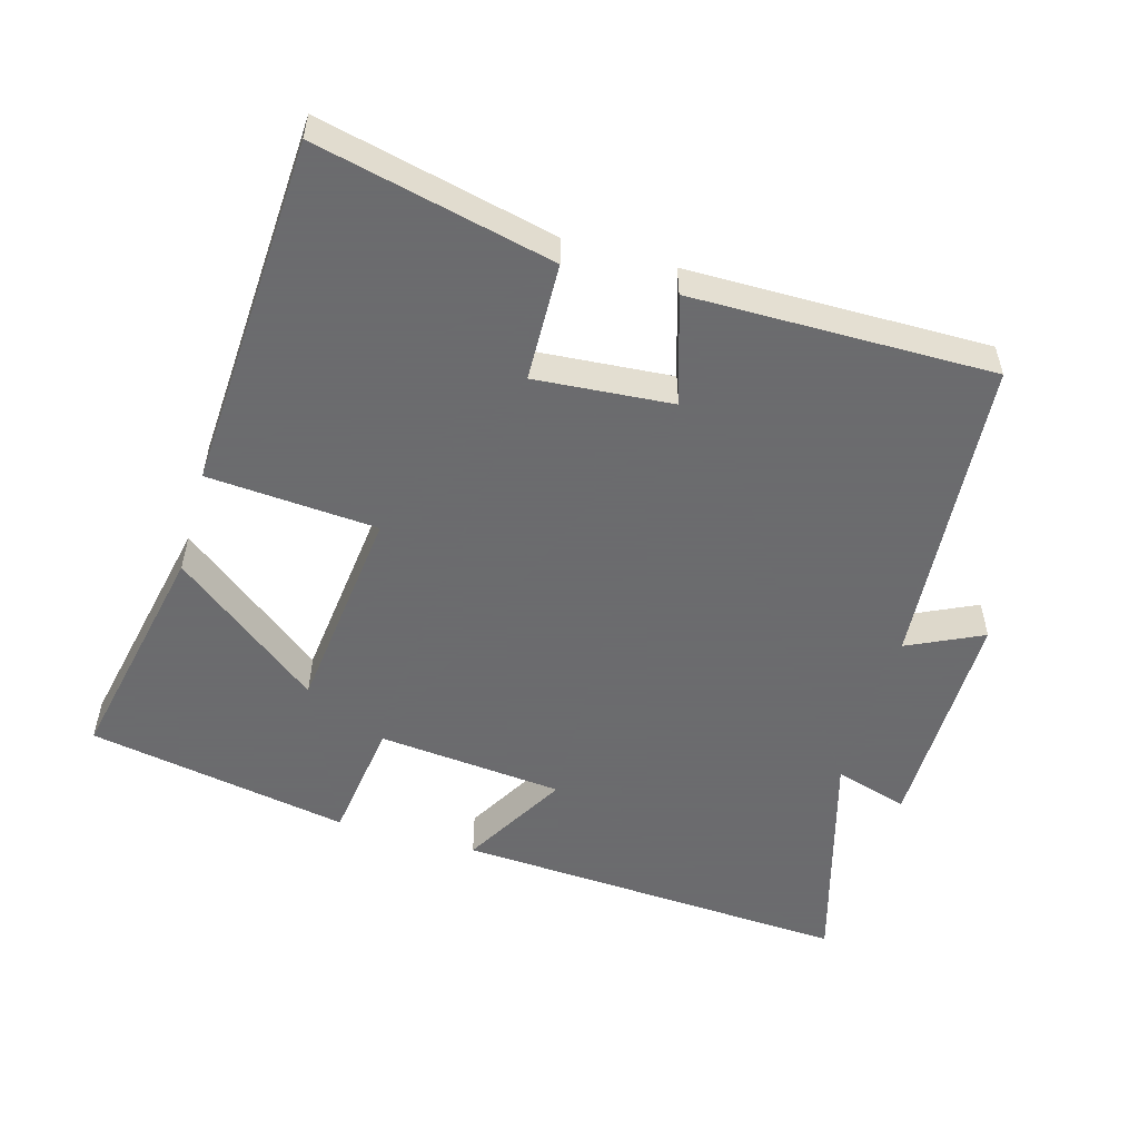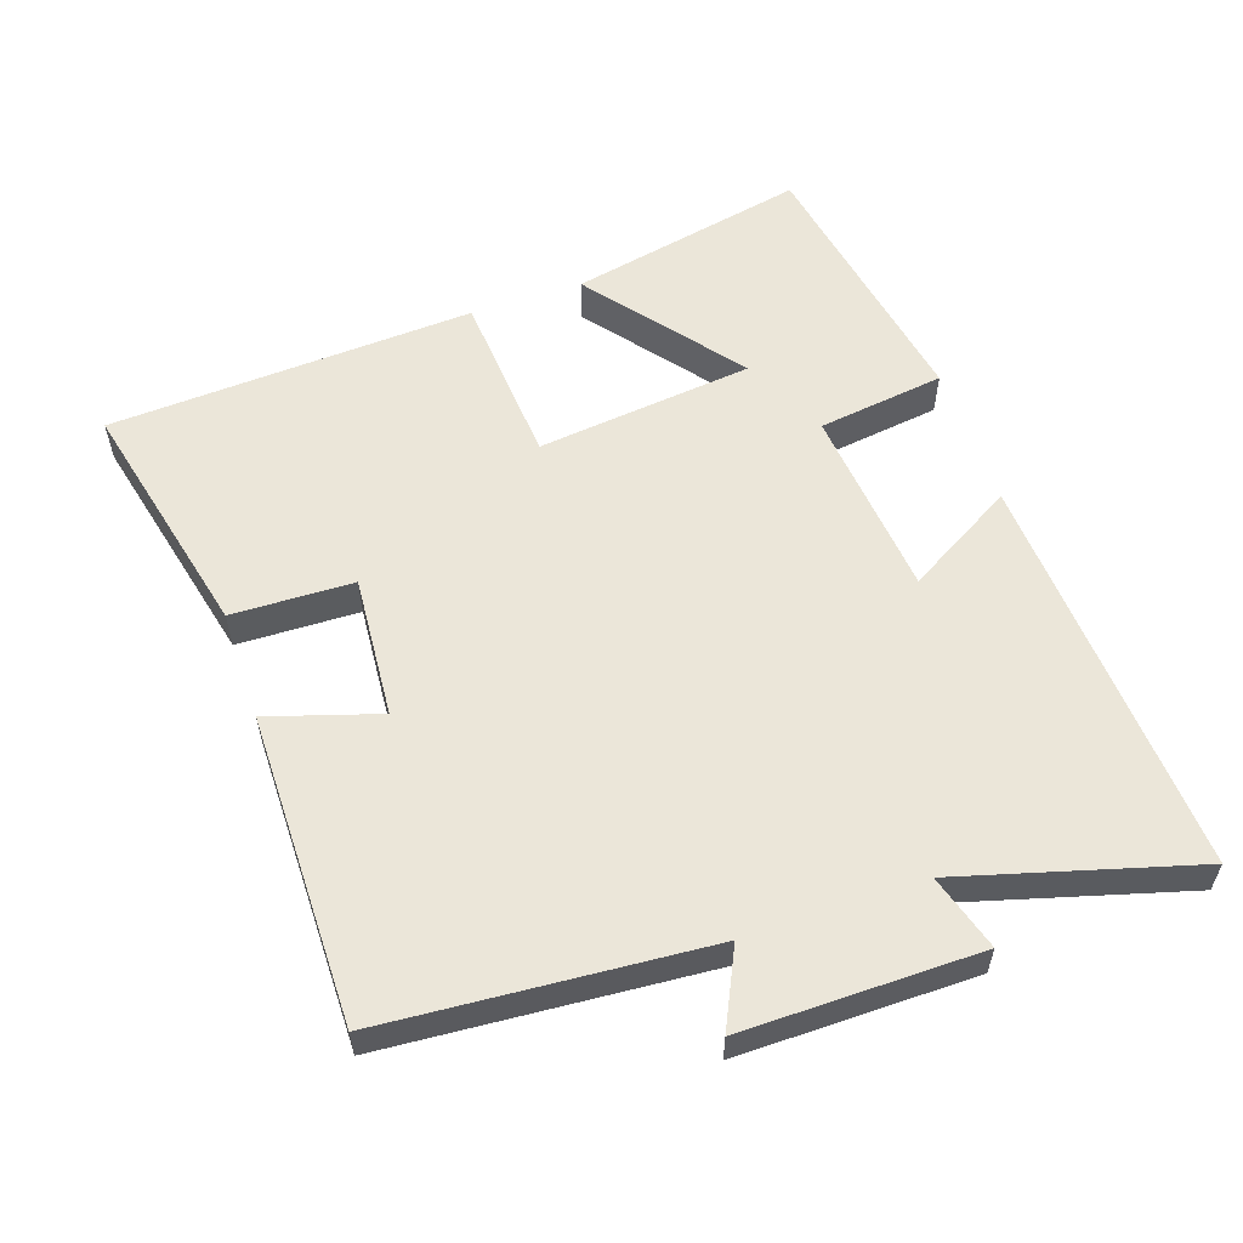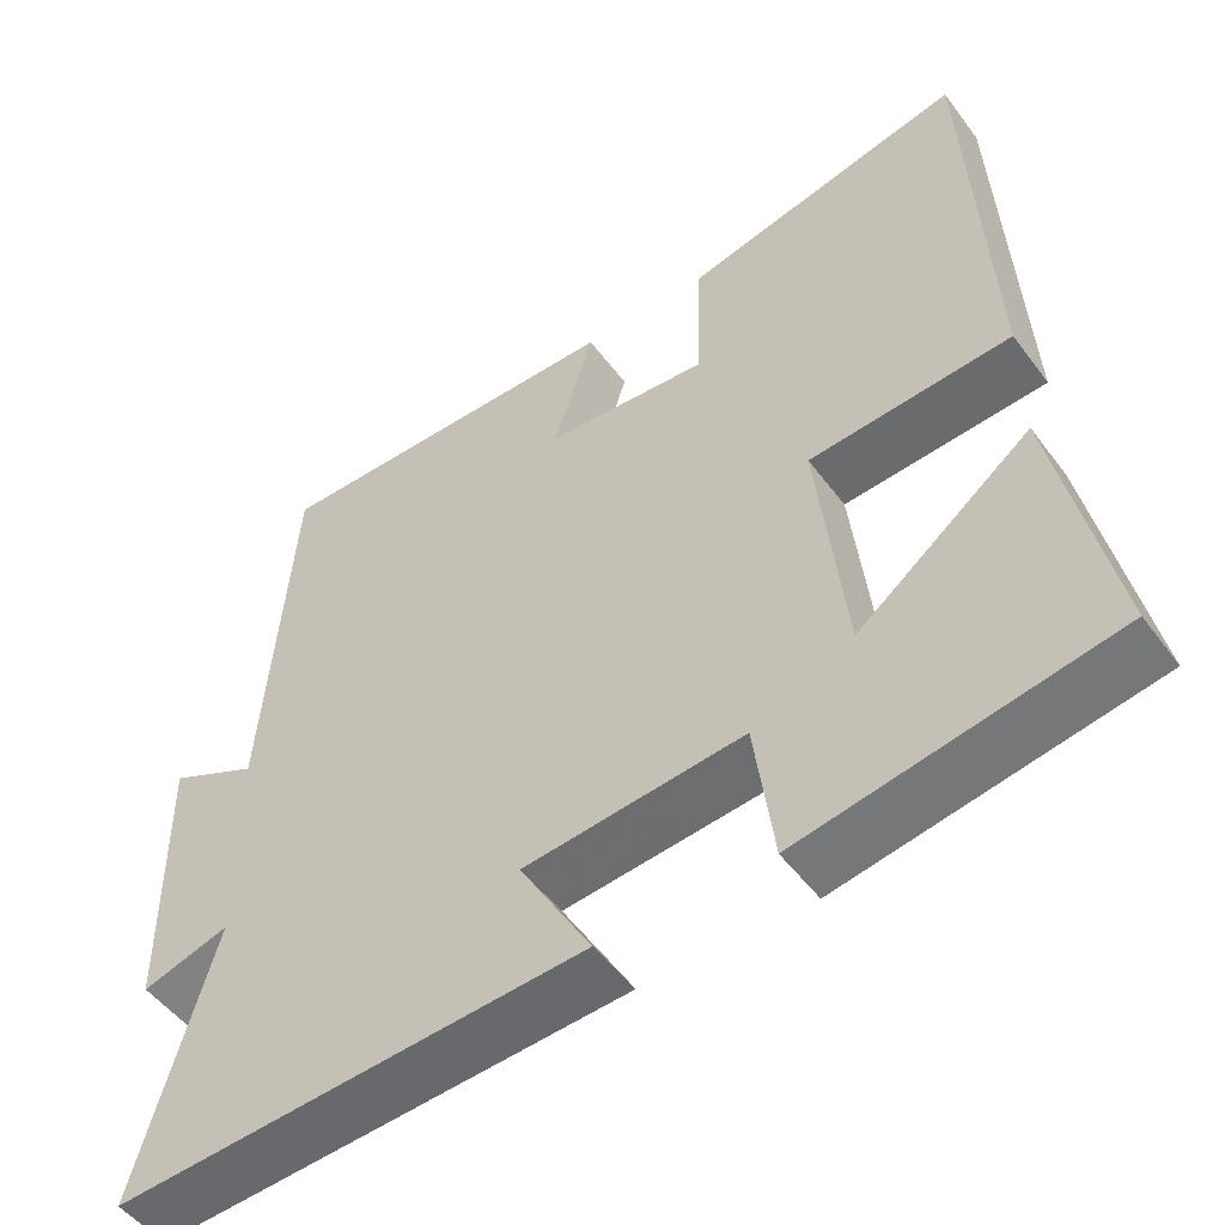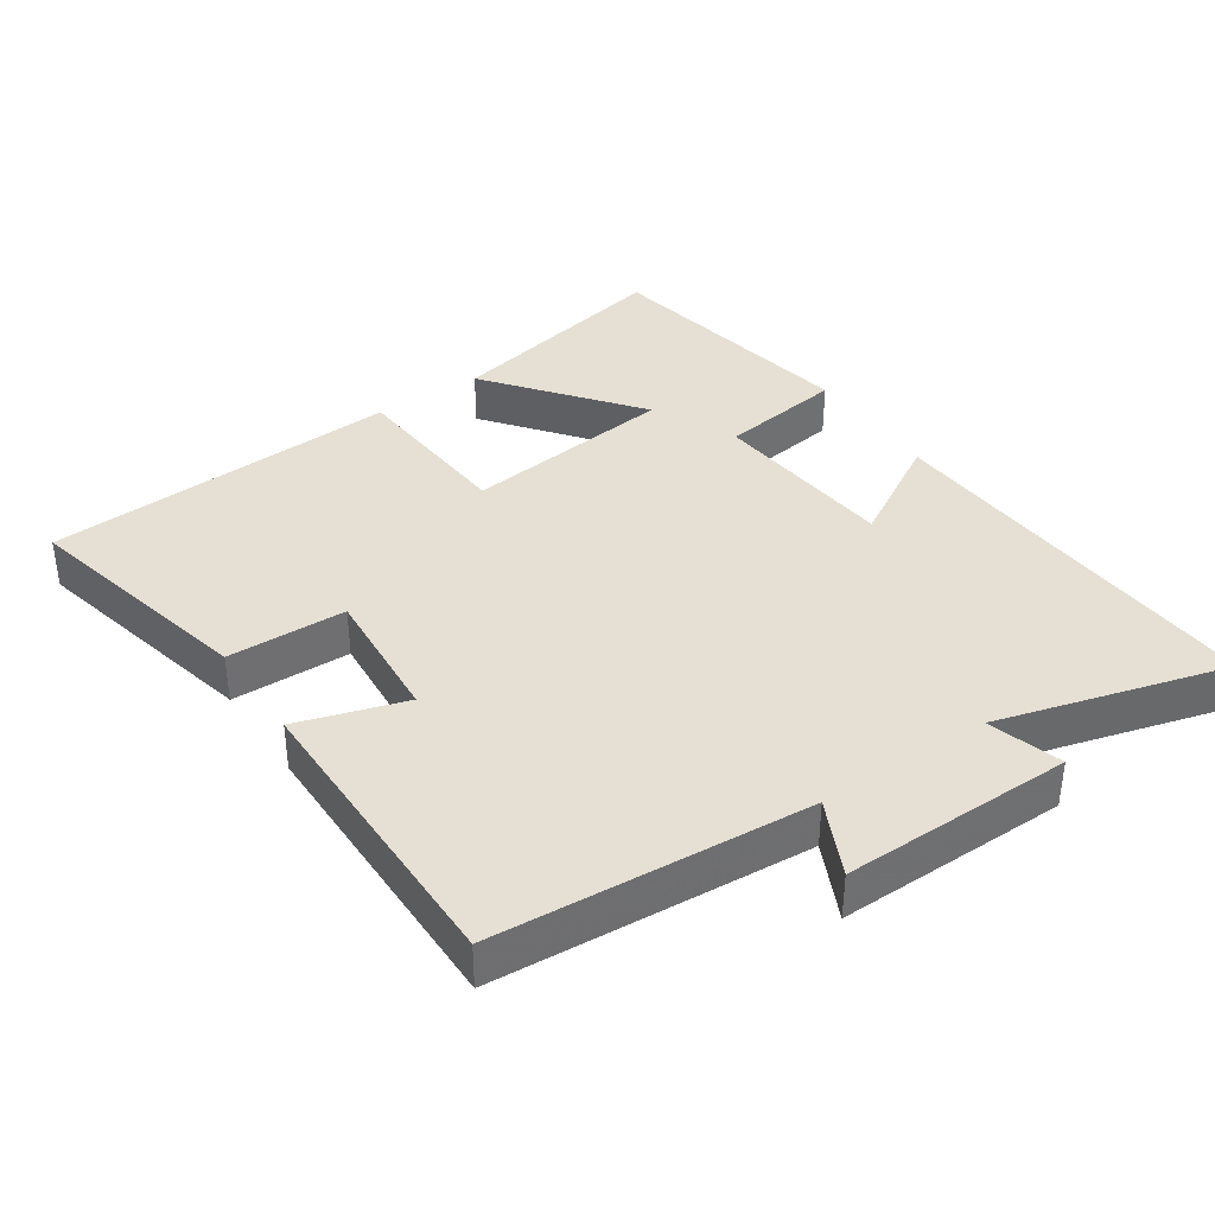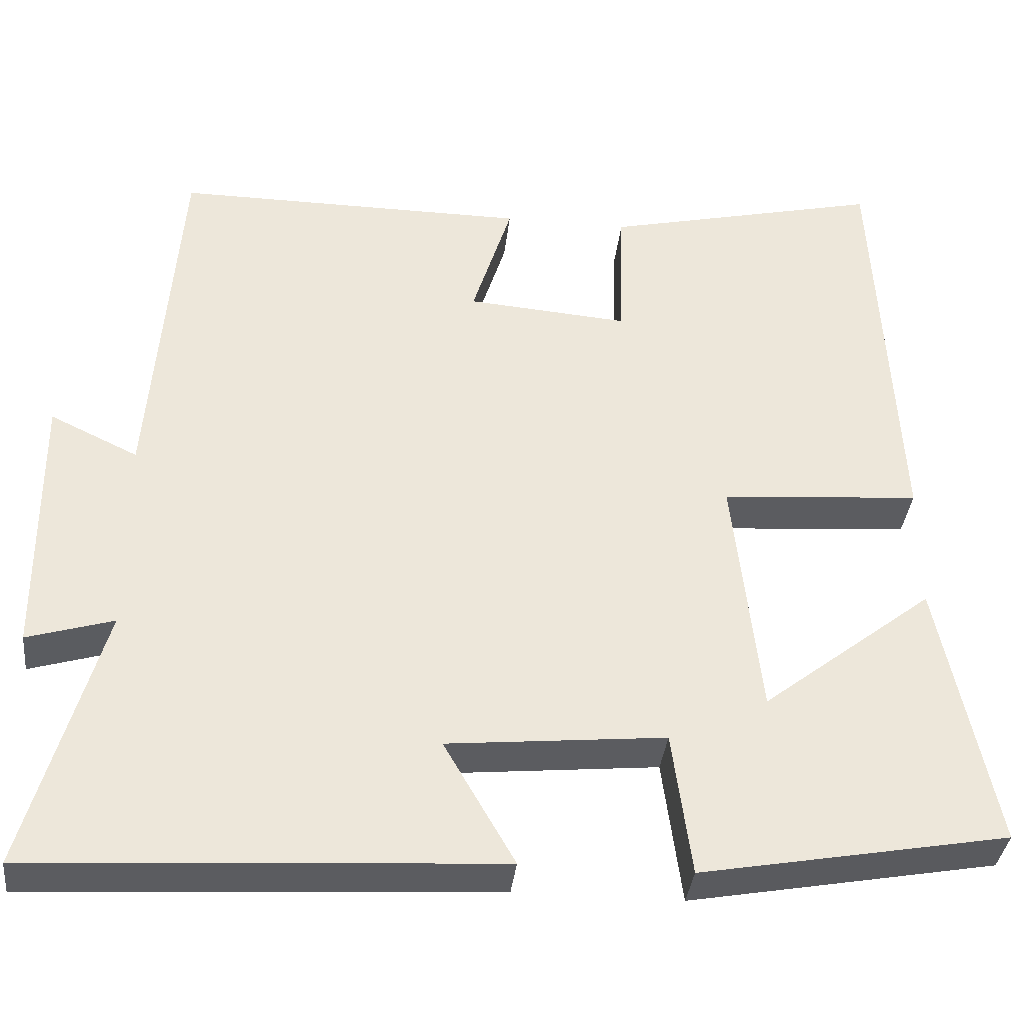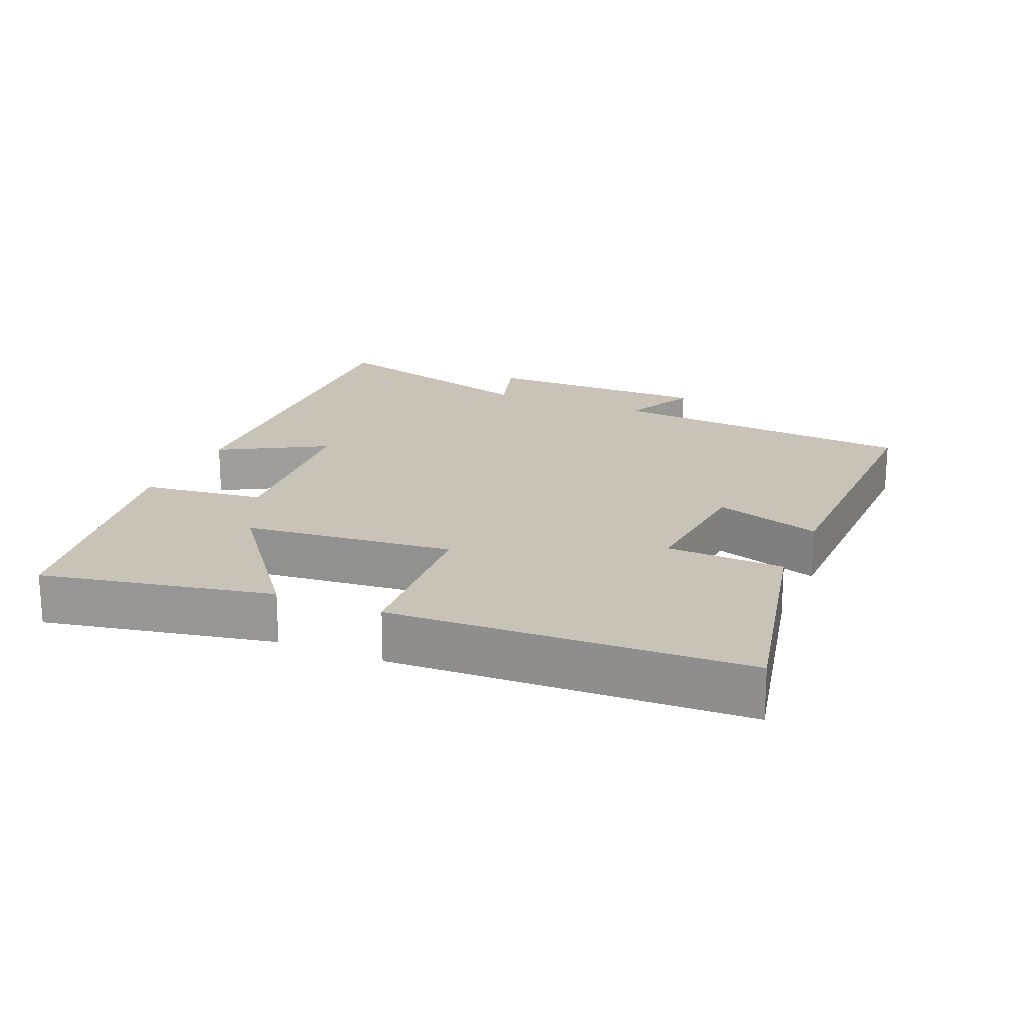
<metadata>
{"format":"obj","ext":"obj","renderer":"f3d","projection":"perspective","resolution":1024,"background":"white","views":[{"elev":-53.5,"azim":-16.0,"up":"+Y"},{"elev":57.4,"azim":71.1,"up":"+Y"},{"elev":-50.6,"azim":-144.7,"up":"+Z"},{"elev":38.1,"azim":55.8,"up":"+Y"},{"elev":-36.2,"azim":173.7,"up":"+Z"},{"elev":19.5,"azim":-66.5,"up":"+Y"}]}
</metadata>
<code>
v -0.473 0.07 0.579
v -0.129 0.07 0.5
v -0.124 0.07 0.328
v 0.076 0.07 0.344
v 0.027 0.07 0.5
v 0.465 0.07 0.503
v 0.5 0.07 0.048
v 0.609 0.07 0.1
v 0.607 0.07 -0.234
v 0.5 0.07 -0.202
v 0.594 0.07 -0.533
v 0.018 0.07 -0.5
v 0.106 0.07 -0.347
v -0.164 0.07 -0.321
v -0.188 0.07 -0.5
v -0.569 0.07 -0.431
v -0.5 0.07 -0.096
v -0.287 0.07 -0.262
v -0.253 0.07 0.044
v -0.5 0.07 0.062
v -0.473 0 0.579
v -0.129 0 0.5
v -0.124 0 0.328
v 0.076 0 0.344
v 0.027 0 0.5
v 0.465 0 0.503
v 0.5 0 0.048
v 0.609 0 0.1
v 0.607 0 -0.234
v 0.5 0 -0.202
v 0.594 0 -0.533
v 0.018 0 -0.5
v 0.106 0 -0.347
v -0.164 0 -0.321
v -0.188 0 -0.5
v -0.569 0 -0.431
v -0.5 0 -0.096
v -0.287 0 -0.262
v -0.253 0 0.044
v -0.5 0 0.062
f 19 20 1 2
f 18 19 2 3
f 15 16 17 18
f 14 15 18 3
f 13 14 3 4
f 10 11 12 13
f 10 13 4
f 7 8 9 10
f 6 7 10
f 4 5 6 10
f 22 21 40 39
f 23 22 39 38
f 38 37 36 35
f 23 38 35 34
f 24 23 34 33
f 33 32 31 30
f 24 33 30
f 30 29 28 27
f 30 27 26
f 30 26 25 24
f 1 21 22 2
f 2 22 23 3
f 3 23 24 4
f 4 24 25 5
f 5 25 26 6
f 6 26 27 7
f 7 27 28 8
f 8 28 29 9
f 9 29 30 10
f 10 30 31 11
f 11 31 32 12
f 12 32 33 13
f 13 33 34 14
f 14 34 35 15
f 15 35 36 16
f 16 36 37 17
f 17 37 38 18
f 18 38 39 19
f 19 39 40 20
f 20 40 21 1

</code>
